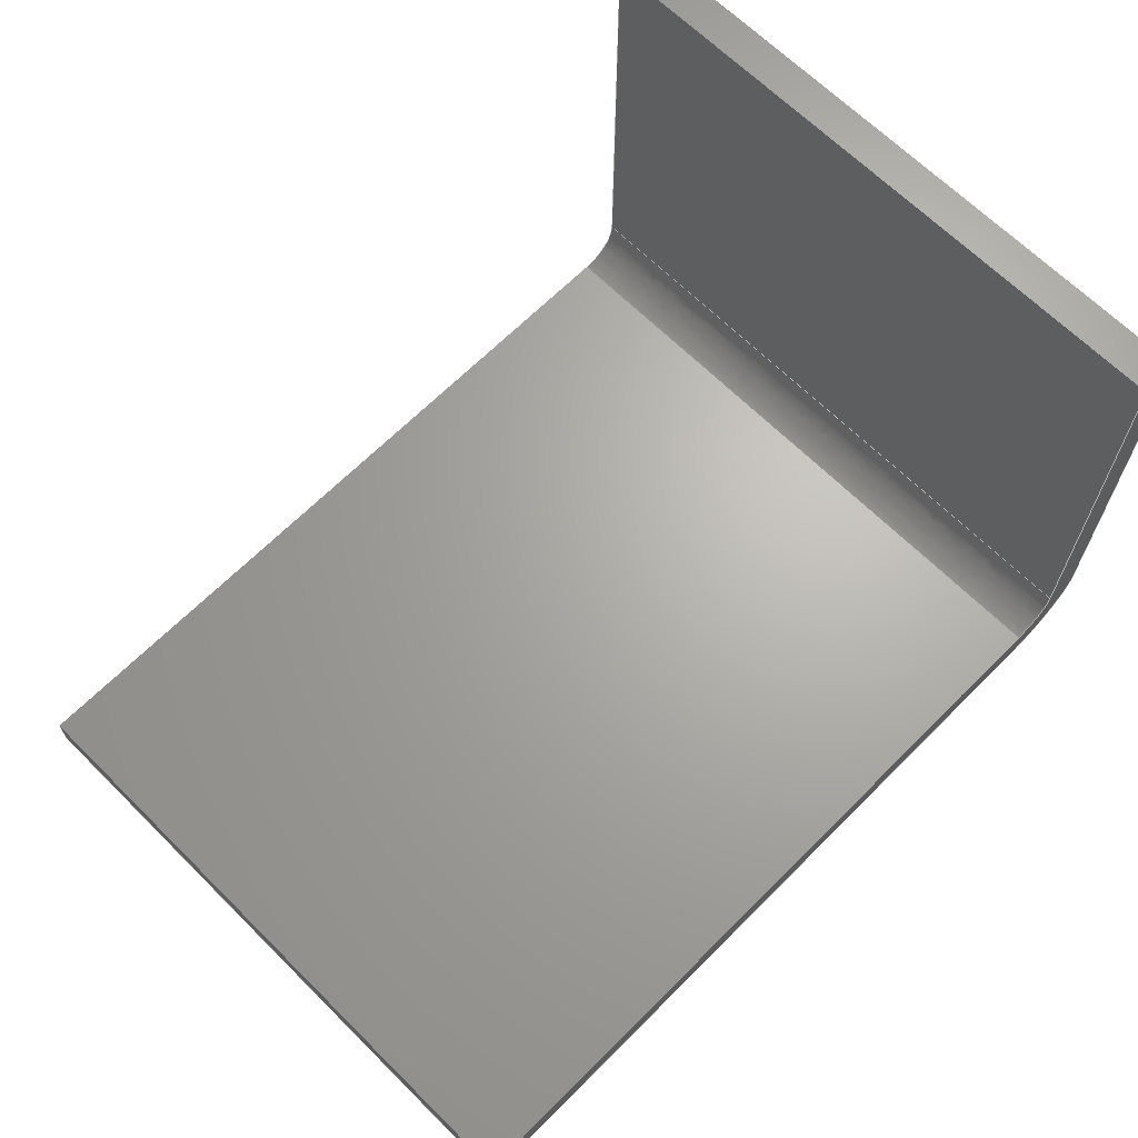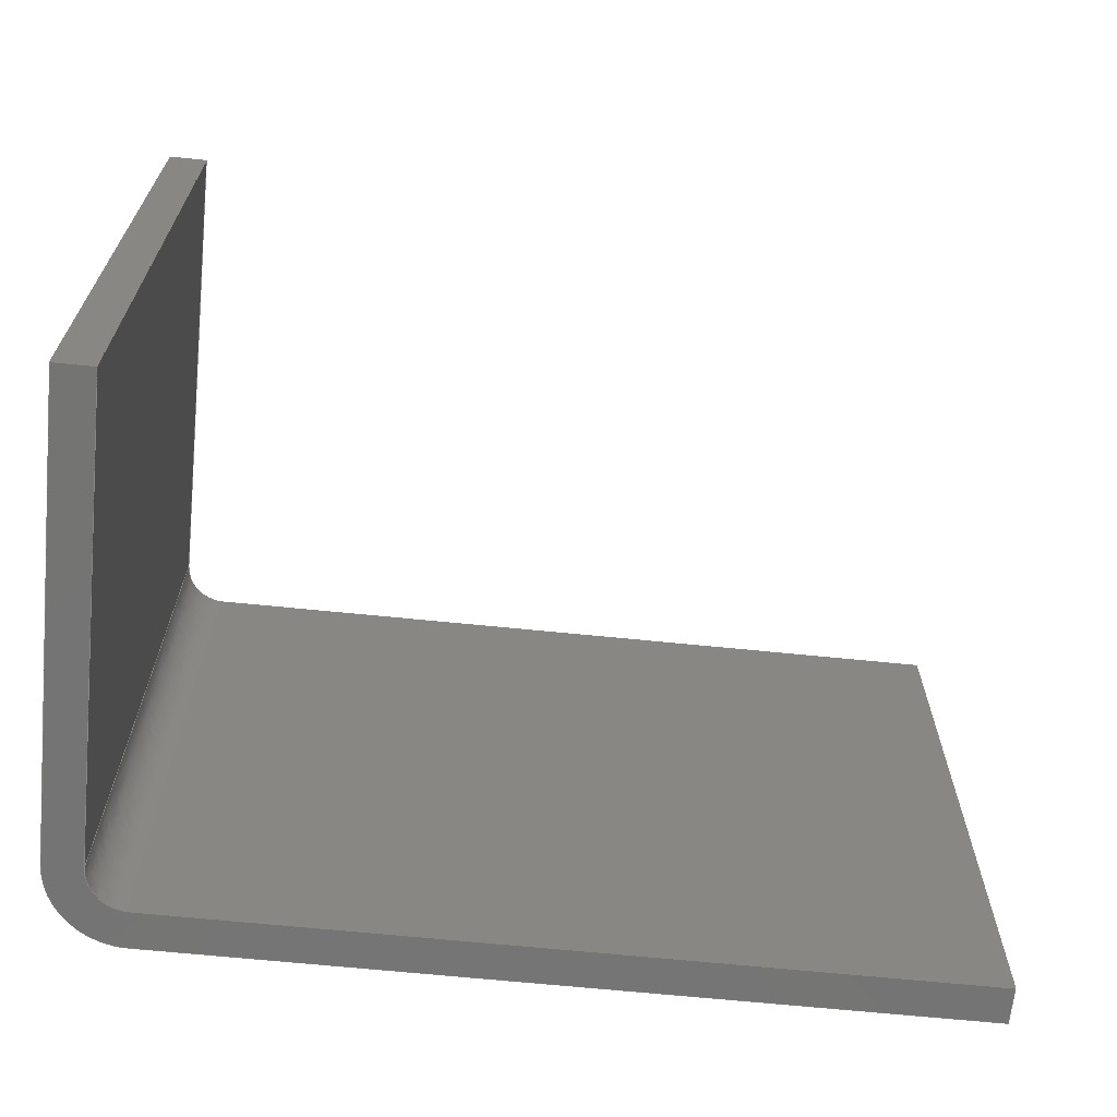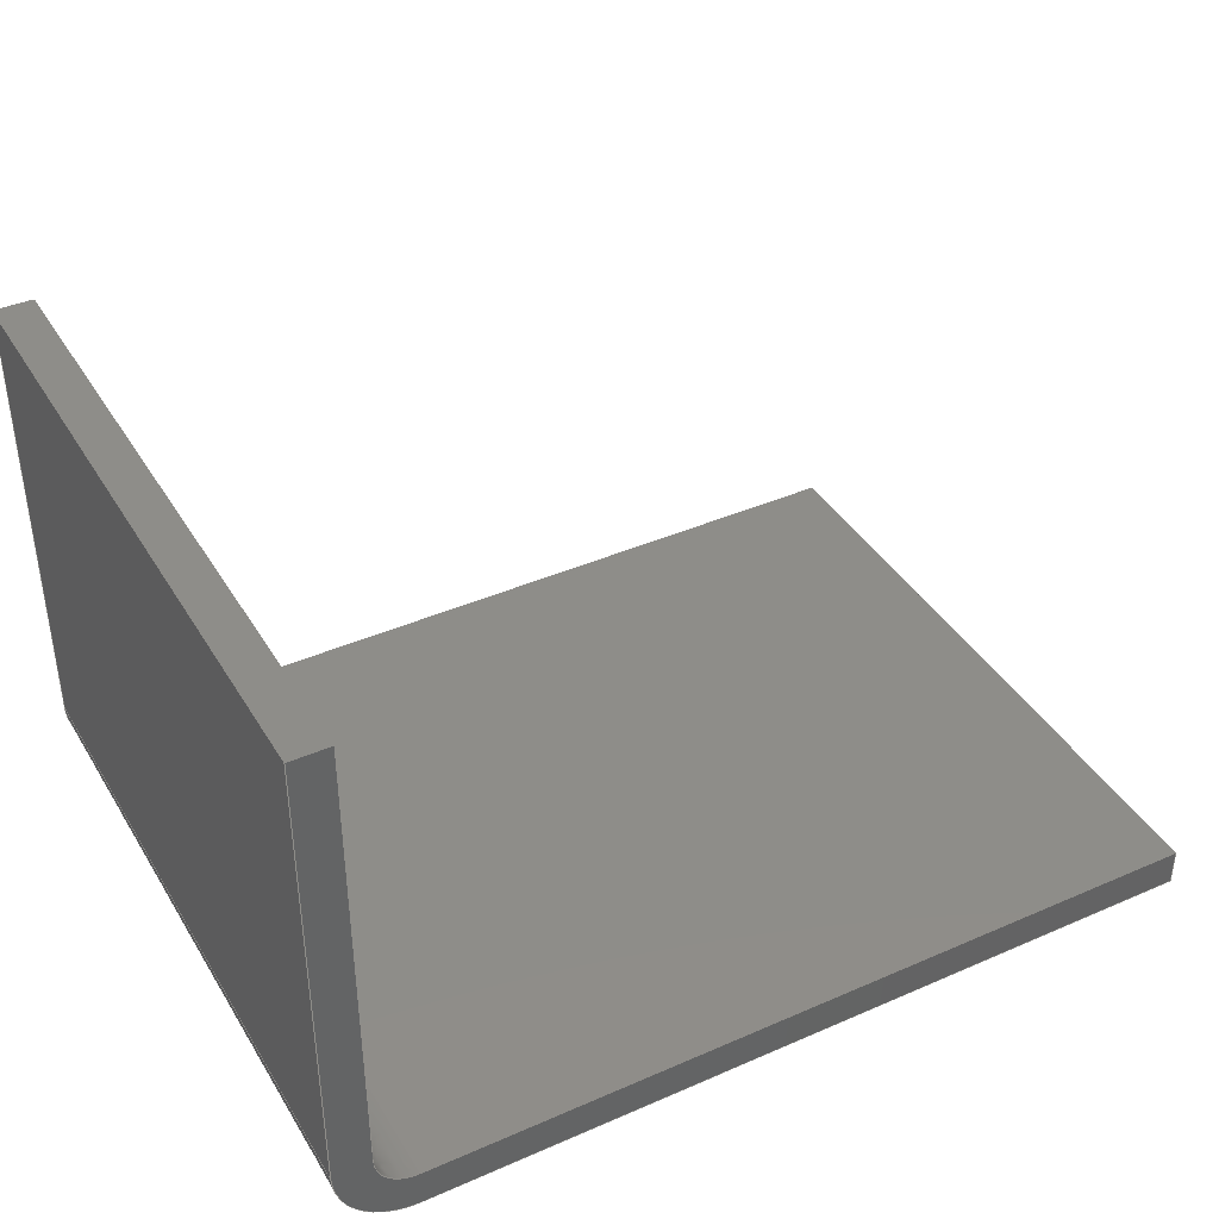
<metadata>
{"format":"step","ext":"step","renderer":"f3d","projection":"perspective","resolution":1024,"background":"white","views":[{"elev":66.2,"azim":134.9,"up":"+Z"},{"elev":-66.3,"azim":-5.8,"up":"+Y"},{"elev":39.8,"azim":-28.4,"up":"+Z"}]}
</metadata>
<code>
ISO-10303-21;
DATA;
#1 = (
  LENGTH_UNIT()
  NAMED_UNIT(*)
  SI_UNIT($, .METRE.)
);
#2 = UNCERTAINTY_MEASURE_WITH_UNIT(1e-05, #1, 'DISTANCE_ACCURACY_VALUE', $);
#3 = (
  GEOMETRIC_REPRESENTATION_CONTEXT(3)
  GLOBAL_UNCERTAINTY_ASSIGNED_CONTEXT((#2))
  GLOBAL_UNIT_ASSIGNED_CONTEXT((#1))
  REPRESENTATION_CONTEXT('', '3D')
);
#4 = CARTESIAN_POINT('NONE', (0, 0, -0));
#5 = VERTEX_POINT('NONE', #4);
#6 = CARTESIAN_POINT('NONE', (0, 0.1524, -0));
#7 = VERTEX_POINT('NONE', #6);
#8 = CARTESIAN_POINT('NONE', (-0.2032, 0, 0.127));
#9 = VERTEX_POINT('NONE', #8);
#10 = CARTESIAN_POINT('NONE', (-0.2032, 0.1524, 0.127));
#11 = VERTEX_POINT('NONE', #10);
#12 = CARTESIAN_POINT('NONE', (-0.1944, 0, 0.127));
#13 = VERTEX_POINT('NONE', #12);
#14 = CARTESIAN_POINT('NONE', (-0.1944, 0.1524, 0.127));
#15 = VERTEX_POINT('NONE', #14);
#16 = CARTESIAN_POINT('NONE', (0, 0, 0.008799));
#17 = VERTEX_POINT('NONE', #16);
#18 = CARTESIAN_POINT('NONE', (0, 0.1524, 0.008799));
#19 = VERTEX_POINT('NONE', #18);
#20 = CARTESIAN_POINT('NONE', (-0.1944, 0, 0.01832));
#21 = VERTEX_POINT('NONE', #20);
#22 = CARTESIAN_POINT('NONE', (-0.1944, 0.1524, 0.01832));
#23 = VERTEX_POINT('NONE', #22);
#24 = CARTESIAN_POINT('NONE', (-0.1849, 0.1524, 0.008799));
#25 = VERTEX_POINT('NONE', #24);
#26 = CARTESIAN_POINT('NONE', (-0.1849, 0, 0.008799));
#27 = VERTEX_POINT('NONE', #26);
#28 = CARTESIAN_POINT('NONE', (-0.1849, 0, -0));
#29 = VERTEX_POINT('NONE', #28);
#30 = CARTESIAN_POINT('NONE', (-0.1849, 0.1524, -0));
#31 = VERTEX_POINT('NONE', #30);
#32 = CARTESIAN_POINT('NONE', (-0.2032, 0.1524, 0.01832));
#33 = VERTEX_POINT('NONE', #32);
#34 = CARTESIAN_POINT('NONE', (-0.2032, 0, 0.01832));
#35 = VERTEX_POINT('NONE', #34);
#36 = DIRECTION('NONE', (0, 1, 0));
#37 = VECTOR('NONE', #36, 1);
#38 = CARTESIAN_POINT('NONE', (0, 0, -0));
#39 = LINE('NONE', #38, #37);
#40 = DIRECTION('NONE', (0, 1, 0));
#41 = VECTOR('NONE', #40, 1);
#42 = CARTESIAN_POINT('NONE', (-0.2032, 0, 0.127));
#43 = LINE('NONE', #42, #41);
#44 = DIRECTION('NONE', (1, 0, 0));
#45 = VECTOR('NONE', #44, 1);
#46 = CARTESIAN_POINT('NONE', (-0.2032, 0, 0.127));
#47 = LINE('NONE', #46, #45);
#48 = DIRECTION('NONE', (0, 1, 0));
#49 = VECTOR('NONE', #48, 1);
#50 = CARTESIAN_POINT('NONE', (-0.1944, 0, 0.127));
#51 = LINE('NONE', #50, #49);
#52 = DIRECTION('NONE', (1, 0, 0));
#53 = VECTOR('NONE', #52, 1);
#54 = CARTESIAN_POINT('NONE', (-0.2032, 0.1524, 0.127));
#55 = LINE('NONE', #54, #53);
#56 = DIRECTION('NONE', (0, 1, 0));
#57 = VECTOR('NONE', #56, 1);
#58 = CARTESIAN_POINT('NONE', (0, 0, 0.008799));
#59 = LINE('NONE', #58, #57);
#60 = DIRECTION('NONE', (0, 0, -1));
#61 = VECTOR('NONE', #60, 1);
#62 = CARTESIAN_POINT('NONE', (0, 0, 0.008799));
#63 = LINE('NONE', #62, #61);
#64 = DIRECTION('NONE', (0, 0, -1));
#65 = VECTOR('NONE', #64, 1);
#66 = CARTESIAN_POINT('NONE', (0, 0.1524, 0.008799));
#67 = LINE('NONE', #66, #65);
#68 = DIRECTION('NONE', (0, 1, 0));
#69 = VECTOR('NONE', #68, 1);
#70 = CARTESIAN_POINT('NONE', (-0.1944, 0, 0.01832));
#71 = LINE('NONE', #70, #69);
#72 = CARTESIAN_POINT('NONE', (-0.1944, 0.1524, 0.01832));
#73 = CARTESIAN_POINT('NONE', (-0.1944, 0.1524, 0.008799));
#74 = CARTESIAN_POINT('NONE', (-0.1849, 0.1524, 0.008799));
#75 = (
  BOUNDED_CURVE()
  B_SPLINE_CURVE(2, (#72, #73, #74), .UNSPECIFIED., .F., .F.)
  B_SPLINE_CURVE_WITH_KNOTS((3, 3), (0, 1), .UNSPECIFIED.)
  CURVE()
  GEOMETRIC_REPRESENTATION_ITEM()
  RATIONAL_B_SPLINE_CURVE((1, 0.7071, 1))
  REPRESENTATION_ITEM('NONE')
);
#76 = DIRECTION('NONE', (0, -1, 0));
#77 = VECTOR('NONE', #76, 1);
#78 = CARTESIAN_POINT('NONE', (-0.1849, 0.1524, 0.008799));
#79 = LINE('NONE', #78, #77);
#80 = CARTESIAN_POINT('NONE', (-0.1849, 0, 0.008799));
#81 = CARTESIAN_POINT('NONE', (-0.1944, 0, 0.008799));
#82 = CARTESIAN_POINT('NONE', (-0.1944, 0, 0.01832));
#83 = (
  BOUNDED_CURVE()
  B_SPLINE_CURVE(2, (#80, #81, #82), .UNSPECIFIED., .F., .F.)
  B_SPLINE_CURVE_WITH_KNOTS((3, 3), (-1, -0), .UNSPECIFIED.)
  CURVE()
  GEOMETRIC_REPRESENTATION_ITEM()
  RATIONAL_B_SPLINE_CURVE((1, 0.7071, 1))
  REPRESENTATION_ITEM('NONE')
);
#84 = DIRECTION('NONE', (0, 0, -1));
#85 = VECTOR('NONE', #84, 1);
#86 = CARTESIAN_POINT('NONE', (-0.1944, 0, 0.127));
#87 = LINE('NONE', #86, #85);
#88 = DIRECTION('NONE', (0, 0, 1));
#89 = VECTOR('NONE', #88, 1);
#90 = CARTESIAN_POINT('NONE', (-0.1944, 0.1524, 0.01832));
#91 = LINE('NONE', #90, #89);
#92 = DIRECTION('NONE', (1, 0, 0));
#93 = VECTOR('NONE', #92, 1);
#94 = CARTESIAN_POINT('NONE', (-0.1849, 0, 0.008799));
#95 = LINE('NONE', #94, #93);
#96 = DIRECTION('NONE', (-1, 0, 0));
#97 = VECTOR('NONE', #96, 1);
#98 = CARTESIAN_POINT('NONE', (0, 0.1524, 0.008799));
#99 = LINE('NONE', #98, #97);
#100 = DIRECTION('NONE', (0, 1, 0));
#101 = VECTOR('NONE', #100, 1);
#102 = CARTESIAN_POINT('NONE', (-0.1849, 0, -0));
#103 = LINE('NONE', #102, #101);
#104 = CARTESIAN_POINT('NONE', (-0.1849, 0.1524, -0));
#105 = CARTESIAN_POINT('NONE', (-0.2032, 0.1524, -0));
#106 = CARTESIAN_POINT('NONE', (-0.2032, 0.1524, 0.01832));
#107 = (
  BOUNDED_CURVE()
  B_SPLINE_CURVE(2, (#104, #105, #106), .UNSPECIFIED., .F., .F.)
  B_SPLINE_CURVE_WITH_KNOTS((3, 3), (0, 1), .UNSPECIFIED.)
  CURVE()
  GEOMETRIC_REPRESENTATION_ITEM()
  RATIONAL_B_SPLINE_CURVE((1, 0.7071, 1))
  REPRESENTATION_ITEM('NONE')
);
#108 = DIRECTION('NONE', (0, -1, 0));
#109 = VECTOR('NONE', #108, 1);
#110 = CARTESIAN_POINT('NONE', (-0.2032, 0.1524, 0.01832));
#111 = LINE('NONE', #110, #109);
#112 = CARTESIAN_POINT('NONE', (-0.2032, 0, 0.01832));
#113 = CARTESIAN_POINT('NONE', (-0.2032, 0, -0));
#114 = CARTESIAN_POINT('NONE', (-0.1849, 0, -0));
#115 = (
  BOUNDED_CURVE()
  B_SPLINE_CURVE(2, (#112, #113, #114), .UNSPECIFIED., .F., .F.)
  B_SPLINE_CURVE_WITH_KNOTS((3, 3), (-1, -0), .UNSPECIFIED.)
  CURVE()
  GEOMETRIC_REPRESENTATION_ITEM()
  RATIONAL_B_SPLINE_CURVE((1, 0.7071, 1))
  REPRESENTATION_ITEM('NONE')
);
#116 = DIRECTION('NONE', (-1, 0, 0));
#117 = VECTOR('NONE', #116, 1);
#118 = CARTESIAN_POINT('NONE', (0, 0, -0));
#119 = LINE('NONE', #118, #117);
#120 = DIRECTION('NONE', (1, 0, 0));
#121 = VECTOR('NONE', #120, 1);
#122 = CARTESIAN_POINT('NONE', (-0.1849, 0.1524, -0));
#123 = LINE('NONE', #122, #121);
#124 = DIRECTION('NONE', (0, 0, 1));
#125 = VECTOR('NONE', #124, 1);
#126 = CARTESIAN_POINT('NONE', (-0.2032, 0, 0.01832));
#127 = LINE('NONE', #126, #125);
#128 = DIRECTION('NONE', (0, 0, -1));
#129 = VECTOR('NONE', #128, 1);
#130 = CARTESIAN_POINT('NONE', (-0.2032, 0.1524, 0.127));
#131 = LINE('NONE', #130, #129);
#132 = EDGE_CURVE('NONE', #5, #7, #39, .T.);
#133 = EDGE_CURVE('NONE', #9, #11, #43, .T.);
#134 = EDGE_CURVE('NONE', #9, #13, #47, .T.);
#135 = EDGE_CURVE('NONE', #13, #15, #51, .T.);
#136 = EDGE_CURVE('NONE', #11, #15, #55, .T.);
#137 = EDGE_CURVE('NONE', #17, #19, #59, .T.);
#138 = EDGE_CURVE('NONE', #17, #5, #63, .T.);
#139 = EDGE_CURVE('NONE', #19, #7, #67, .T.);
#140 = EDGE_CURVE('NONE', #21, #23, #71, .T.);
#141 = EDGE_CURVE('NONE', #23, #25, #75, .T.);
#142 = EDGE_CURVE('NONE', #25, #27, #79, .T.);
#143 = EDGE_CURVE('NONE', #27, #21, #83, .T.);
#144 = EDGE_CURVE('NONE', #13, #21, #87, .T.);
#145 = EDGE_CURVE('NONE', #23, #15, #91, .T.);
#146 = EDGE_CURVE('NONE', #27, #17, #95, .T.);
#147 = EDGE_CURVE('NONE', #19, #25, #99, .T.);
#148 = EDGE_CURVE('NONE', #29, #31, #103, .T.);
#149 = EDGE_CURVE('NONE', #31, #33, #107, .T.);
#150 = EDGE_CURVE('NONE', #33, #35, #111, .T.);
#151 = EDGE_CURVE('NONE', #35, #29, #115, .T.);
#152 = EDGE_CURVE('NONE', #5, #29, #119, .T.);
#153 = EDGE_CURVE('NONE', #31, #7, #123, .T.);
#154 = EDGE_CURVE('NONE', #35, #9, #127, .T.);
#155 = EDGE_CURVE('NONE', #11, #33, #131, .T.);
#156 = ORIENTED_EDGE('NONE', *, *, #152, .T.);
#157 = ORIENTED_EDGE('NONE', *, *, #148, .T.);
#158 = ORIENTED_EDGE('NONE', *, *, #153, .T.);
#159 = ORIENTED_EDGE('NONE', *, *, #132, .F.);
#160 = EDGE_LOOP('NONE', (#156, #157, #158, #159));
#161 = ORIENTED_EDGE('NONE', *, *, #154, .T.);
#162 = ORIENTED_EDGE('NONE', *, *, #133, .T.);
#163 = ORIENTED_EDGE('NONE', *, *, #155, .T.);
#164 = ORIENTED_EDGE('NONE', *, *, #150, .T.);
#165 = EDGE_LOOP('NONE', (#161, #162, #163, #164));
#166 = ORIENTED_EDGE('NONE', *, *, #134, .T.);
#167 = ORIENTED_EDGE('NONE', *, *, #135, .T.);
#168 = ORIENTED_EDGE('NONE', *, *, #136, .F.);
#169 = ORIENTED_EDGE('NONE', *, *, #133, .F.);
#170 = EDGE_LOOP('NONE', (#166, #167, #168, #169));
#171 = ORIENTED_EDGE('NONE', *, *, #144, .T.);
#172 = ORIENTED_EDGE('NONE', *, *, #140, .T.);
#173 = ORIENTED_EDGE('NONE', *, *, #145, .T.);
#174 = ORIENTED_EDGE('NONE', *, *, #135, .F.);
#175 = EDGE_LOOP('NONE', (#171, #172, #173, #174));
#176 = ORIENTED_EDGE('NONE', *, *, #146, .T.);
#177 = ORIENTED_EDGE('NONE', *, *, #137, .T.);
#178 = ORIENTED_EDGE('NONE', *, *, #147, .T.);
#179 = ORIENTED_EDGE('NONE', *, *, #142, .T.);
#180 = EDGE_LOOP('NONE', (#176, #177, #178, #179));
#181 = ORIENTED_EDGE('NONE', *, *, #138, .T.);
#182 = ORIENTED_EDGE('NONE', *, *, #132, .T.);
#183 = ORIENTED_EDGE('NONE', *, *, #139, .F.);
#184 = ORIENTED_EDGE('NONE', *, *, #137, .F.);
#185 = EDGE_LOOP('NONE', (#181, #182, #183, #184));
#186 = ORIENTED_EDGE('NONE', *, *, #152, .T.);
#187 = ORIENTED_EDGE('NONE', *, *, #151, .F.);
#188 = ORIENTED_EDGE('NONE', *, *, #154, .T.);
#189 = ORIENTED_EDGE('NONE', *, *, #134, .T.);
#190 = ORIENTED_EDGE('NONE', *, *, #144, .T.);
#191 = ORIENTED_EDGE('NONE', *, *, #143, .F.);
#192 = ORIENTED_EDGE('NONE', *, *, #146, .T.);
#193 = ORIENTED_EDGE('NONE', *, *, #138, .T.);
#194 = EDGE_LOOP('NONE', (#186, #187, #188, #189, #190, #191, #192, #193));
#195 = ORIENTED_EDGE('NONE', *, *, #153, .F.);
#196 = ORIENTED_EDGE('NONE', *, *, #149, .T.);
#197 = ORIENTED_EDGE('NONE', *, *, #155, .F.);
#198 = ORIENTED_EDGE('NONE', *, *, #136, .T.);
#199 = ORIENTED_EDGE('NONE', *, *, #145, .F.);
#200 = ORIENTED_EDGE('NONE', *, *, #141, .T.);
#201 = ORIENTED_EDGE('NONE', *, *, #147, .F.);
#202 = ORIENTED_EDGE('NONE', *, *, #139, .T.);
#203 = EDGE_LOOP('NONE', (#195, #196, #197, #198, #199, #200, #201, #202));
#204 = ORIENTED_EDGE('NONE', *, *, #140, .T.);
#205 = ORIENTED_EDGE('NONE', *, *, #141, .T.);
#206 = ORIENTED_EDGE('NONE', *, *, #142, .T.);
#207 = ORIENTED_EDGE('NONE', *, *, #143, .T.);
#208 = EDGE_LOOP('NONE', (#204, #205, #206, #207));
#209 = ORIENTED_EDGE('NONE', *, *, #148, .T.);
#210 = ORIENTED_EDGE('NONE', *, *, #149, .T.);
#211 = ORIENTED_EDGE('NONE', *, *, #150, .T.);
#212 = ORIENTED_EDGE('NONE', *, *, #151, .T.);
#213 = EDGE_LOOP('NONE', (#209, #210, #211, #212));
#214 = CARTESIAN_POINT('NONE', (-0.1016, 0.0762, -0));
#215 = DIRECTION('NONE', (0, -0, -1));
#216 = AXIS2_PLACEMENT_3D('NONE', #214, #215, $);
#217 = PLANE('NONE', #216);
#218 = CARTESIAN_POINT('NONE', (-0.2032, 0.0762, 0.0635));
#219 = DIRECTION('NONE', (-1, 0, 0));
#220 = AXIS2_PLACEMENT_3D('NONE', #218, #219, $);
#221 = PLANE('NONE', #220);
#222 = CARTESIAN_POINT('NONE', (-0.1988, 0.0762, 0.127));
#223 = DIRECTION('NONE', (0, 0, 1));
#224 = AXIS2_PLACEMENT_3D('NONE', #222, #223, $);
#225 = PLANE('NONE', #224);
#226 = CARTESIAN_POINT('NONE', (-0.1944, 0.0762, 0.0679));
#227 = DIRECTION('NONE', (1, 0, 0));
#228 = AXIS2_PLACEMENT_3D('NONE', #226, #227, $);
#229 = PLANE('NONE', #228);
#230 = CARTESIAN_POINT('NONE', (-0.0972, 0.0762, 0.008799));
#231 = DIRECTION('NONE', (0, 0, 1));
#232 = AXIS2_PLACEMENT_3D('NONE', #230, #231, $);
#233 = PLANE('NONE', #232);
#234 = CARTESIAN_POINT('NONE', (0, 0.0762, 0.004399));
#235 = DIRECTION('NONE', (1, 0, 0));
#236 = AXIS2_PLACEMENT_3D('NONE', #234, #235, $);
#237 = PLANE('NONE', #236);
#238 = CARTESIAN_POINT('NONE', (0, 0, -0));
#239 = DIRECTION('NONE', (0, 1, 0));
#240 = AXIS2_PLACEMENT_3D('NONE', #238, #239, $);
#241 = PLANE('NONE', #240);
#242 = CARTESIAN_POINT('NONE', (0, 0.1524, -0));
#243 = DIRECTION('NONE', (0, 1, 0));
#244 = AXIS2_PLACEMENT_3D('NONE', #242, #243, $);
#245 = PLANE('NONE', #244);
#246 = CARTESIAN_POINT('NONE', (-0.1944, 0, 0.01832));
#247 = CARTESIAN_POINT('NONE', (-0.1944, 0, 0.008799));
#248 = CARTESIAN_POINT('NONE', (-0.1849, 0, 0.008799));
#249 = CARTESIAN_POINT('NONE', (-0.1944, 0.0762, 0.01832));
#250 = CARTESIAN_POINT('NONE', (-0.1944, 0.0762, 0.008799));
#251 = CARTESIAN_POINT('NONE', (-0.1849, 0.0762, 0.008799));
#252 = CARTESIAN_POINT('NONE', (-0.1944, 0.1524, 0.01832));
#253 = CARTESIAN_POINT('NONE', (-0.1944, 0.1524, 0.008799));
#254 = CARTESIAN_POINT('NONE', (-0.1849, 0.1524, 0.008799));
#255 = (
  BOUNDED_SURFACE()
  B_SPLINE_SURFACE(2, 2, ((#246, #247, #248), (#249, #250, #251), (#252, #253, #254)), .UNSPECIFIED., .F., .F., .F.)
  B_SPLINE_SURFACE_WITH_KNOTS((3, 3), (3, 3), (0, 1), (0, 1), .UNSPECIFIED.)
  GEOMETRIC_REPRESENTATION_ITEM()
  RATIONAL_B_SPLINE_SURFACE(((1, 0.7071, 1), (1, 0.7071, 1), (1, 0.7071, 1)))
  REPRESENTATION_ITEM('NONE')
  SURFACE()
);
#256 = CARTESIAN_POINT('NONE', (-0.1849, 0, -0));
#257 = CARTESIAN_POINT('NONE', (-0.2032, 0, -0));
#258 = CARTESIAN_POINT('NONE', (-0.2032, 0, 0.01832));
#259 = CARTESIAN_POINT('NONE', (-0.1849, 0.0762, -0));
#260 = CARTESIAN_POINT('NONE', (-0.2032, 0.0762, -0));
#261 = CARTESIAN_POINT('NONE', (-0.2032, 0.0762, 0.01832));
#262 = CARTESIAN_POINT('NONE', (-0.1849, 0.1524, -0));
#263 = CARTESIAN_POINT('NONE', (-0.2032, 0.1524, -0));
#264 = CARTESIAN_POINT('NONE', (-0.2032, 0.1524, 0.01832));
#265 = (
  BOUNDED_SURFACE()
  B_SPLINE_SURFACE(2, 2, ((#256, #257, #258), (#259, #260, #261), (#262, #263, #264)), .UNSPECIFIED., .F., .F., .F.)
  B_SPLINE_SURFACE_WITH_KNOTS((3, 3), (3, 3), (0, 1), (0, 1), .UNSPECIFIED.)
  GEOMETRIC_REPRESENTATION_ITEM()
  RATIONAL_B_SPLINE_SURFACE(((1, 0.7071, 1), (1, 0.7071, 1), (1, 0.7071, 1)))
  REPRESENTATION_ITEM('NONE')
  SURFACE()
);
#266 = FACE_OUTER_BOUND('NONE', #160, .T.);
#267 = ADVANCED_FACE('NONE', (#266), #217, .T.);
#268 = FACE_OUTER_BOUND('NONE', #165, .T.);
#269 = ADVANCED_FACE('NONE', (#268), #221, .T.);
#270 = FACE_OUTER_BOUND('NONE', #170, .T.);
#271 = ADVANCED_FACE('NONE', (#270), #225, .T.);
#272 = FACE_OUTER_BOUND('NONE', #175, .T.);
#273 = ADVANCED_FACE('NONE', (#272), #229, .T.);
#274 = FACE_OUTER_BOUND('NONE', #180, .T.);
#275 = ADVANCED_FACE('NONE', (#274), #233, .T.);
#276 = FACE_OUTER_BOUND('NONE', #185, .T.);
#277 = ADVANCED_FACE('NONE', (#276), #237, .T.);
#278 = FACE_OUTER_BOUND('NONE', #194, .F.);
#279 = ADVANCED_FACE('NONE', (#278), #241, .F.);
#280 = FACE_OUTER_BOUND('NONE', #203, .T.);
#281 = ADVANCED_FACE('NONE', (#280), #245, .T.);
#282 = FACE_OUTER_BOUND('NONE', #208, .F.);
#283 = ADVANCED_FACE('NONE', (#282), #255, .F.);
#284 = FACE_OUTER_BOUND('NONE', #213, .F.);
#285 = ADVANCED_FACE('NONE', (#284), #265, .F.);
#286 = CLOSED_SHELL('NONE', (#267, #269, #271, #273, #275, #277, #279, #281, #283, #285));
#287 = ORIENTED_CLOSED_SHELL('NONE', *, #286, .T.);
#288 = MANIFOLD_SOLID_BREP('NONE', #287);
#289 = APPLICATION_CONTEXT('configuration controlled 3D design of mechanical parts and assemblies');
#290 = PRODUCT_DEFINITION_CONTEXT('part definition', #289, 'design');
#291 = PRODUCT('UNIDENTIFIED_PRODUCT', 'NONE', $, ());
#292 = PRODUCT_DEFINITION_FORMATION('', $, #291);
#293 = PRODUCT_DEFINITION('design', $, #292, #290);
#294 = PRODUCT_DEFINITION_SHAPE('NONE', $, #293);
#295 = ADVANCED_BREP_SHAPE_REPRESENTATION('NONE', (#288), #3);
#296 = SHAPE_DEFINITION_REPRESENTATION(#294, #295);
ENDSEC;
END-ISO-10303-21;

</code>
